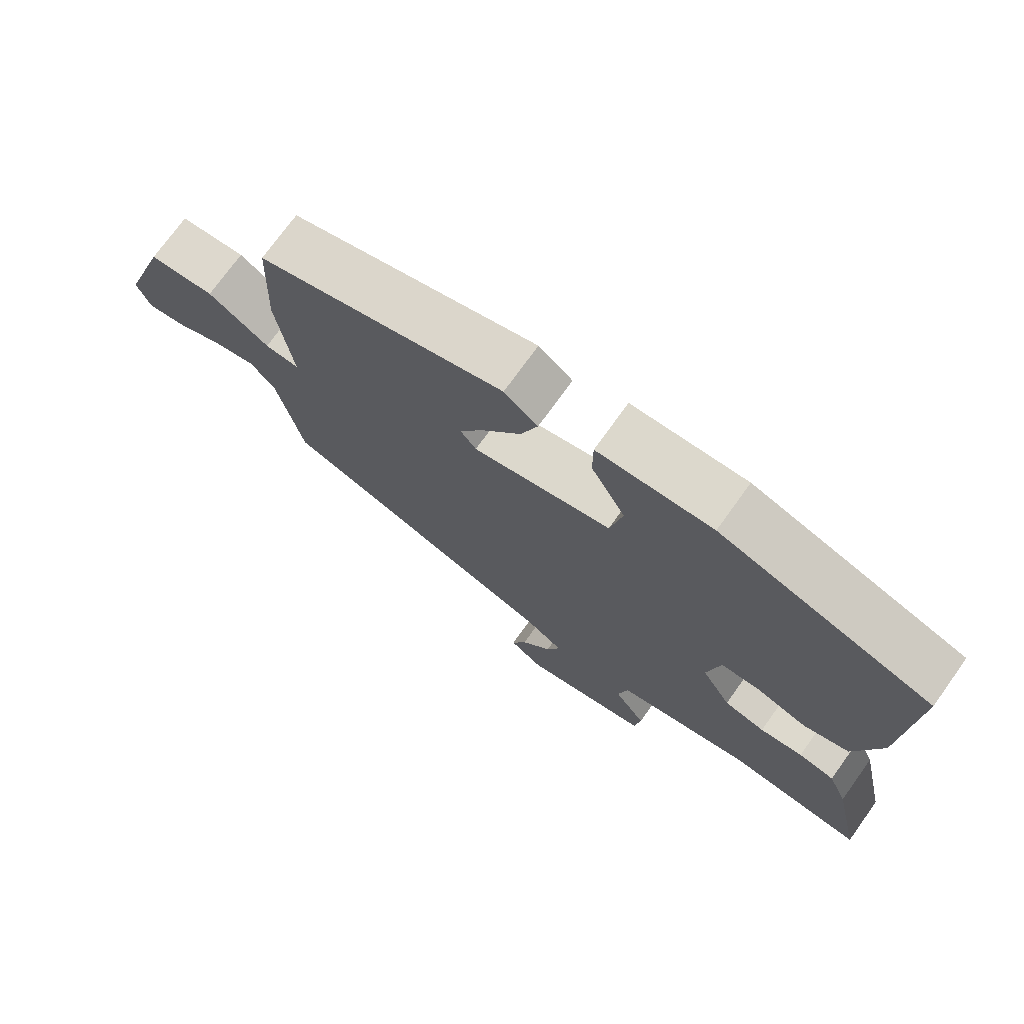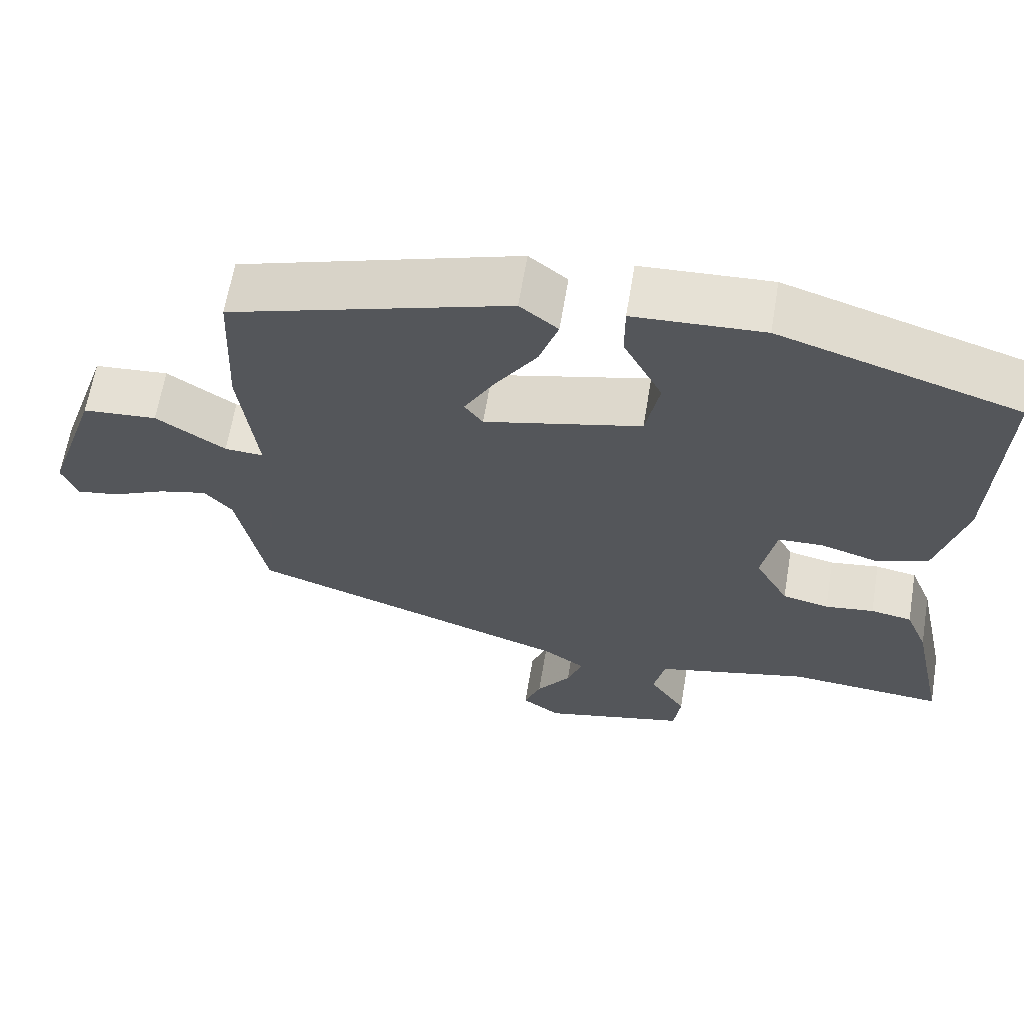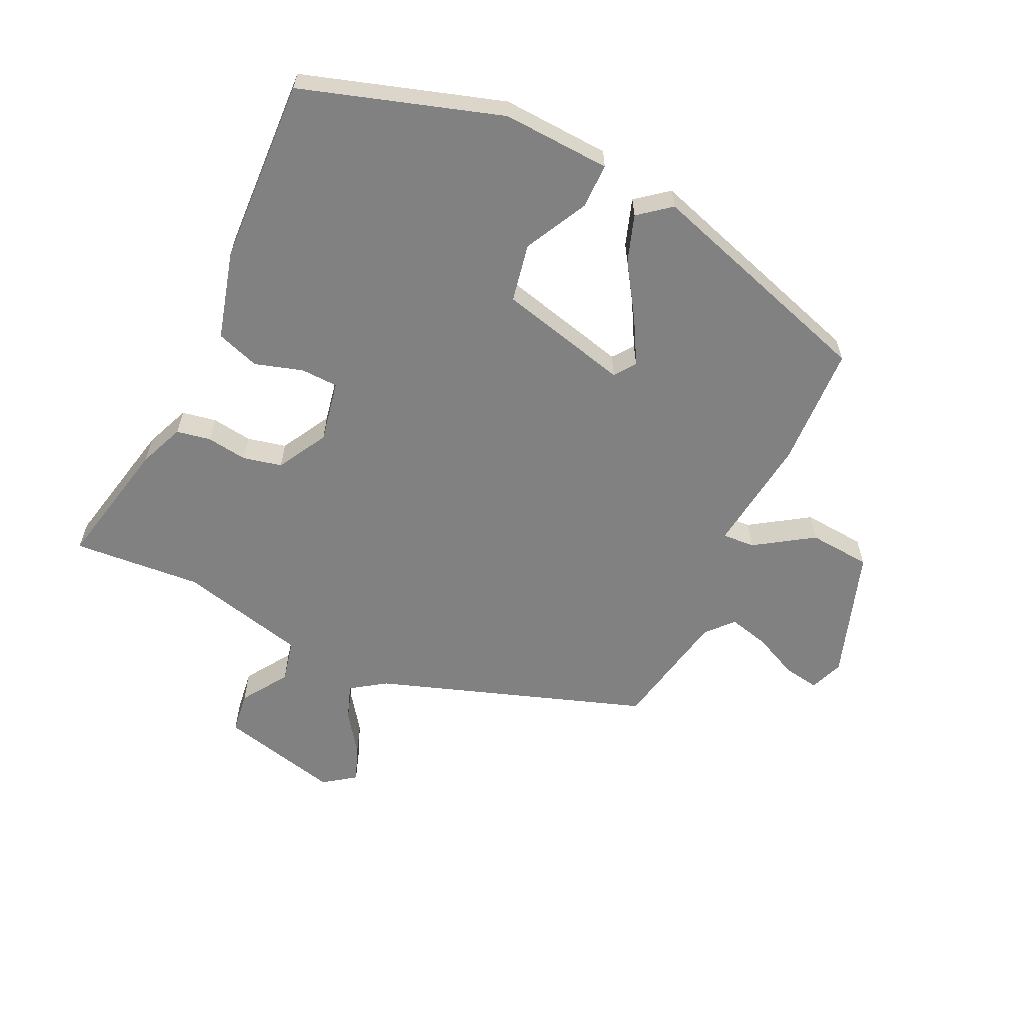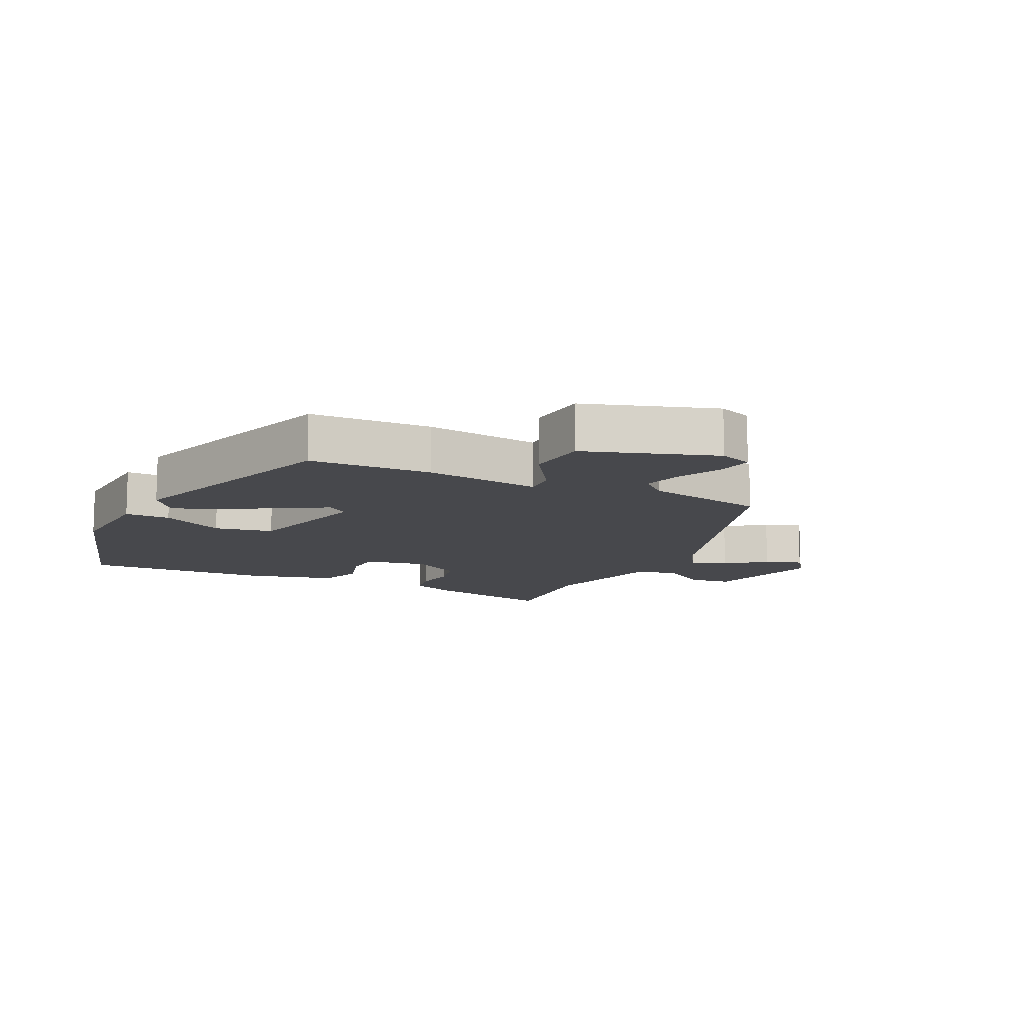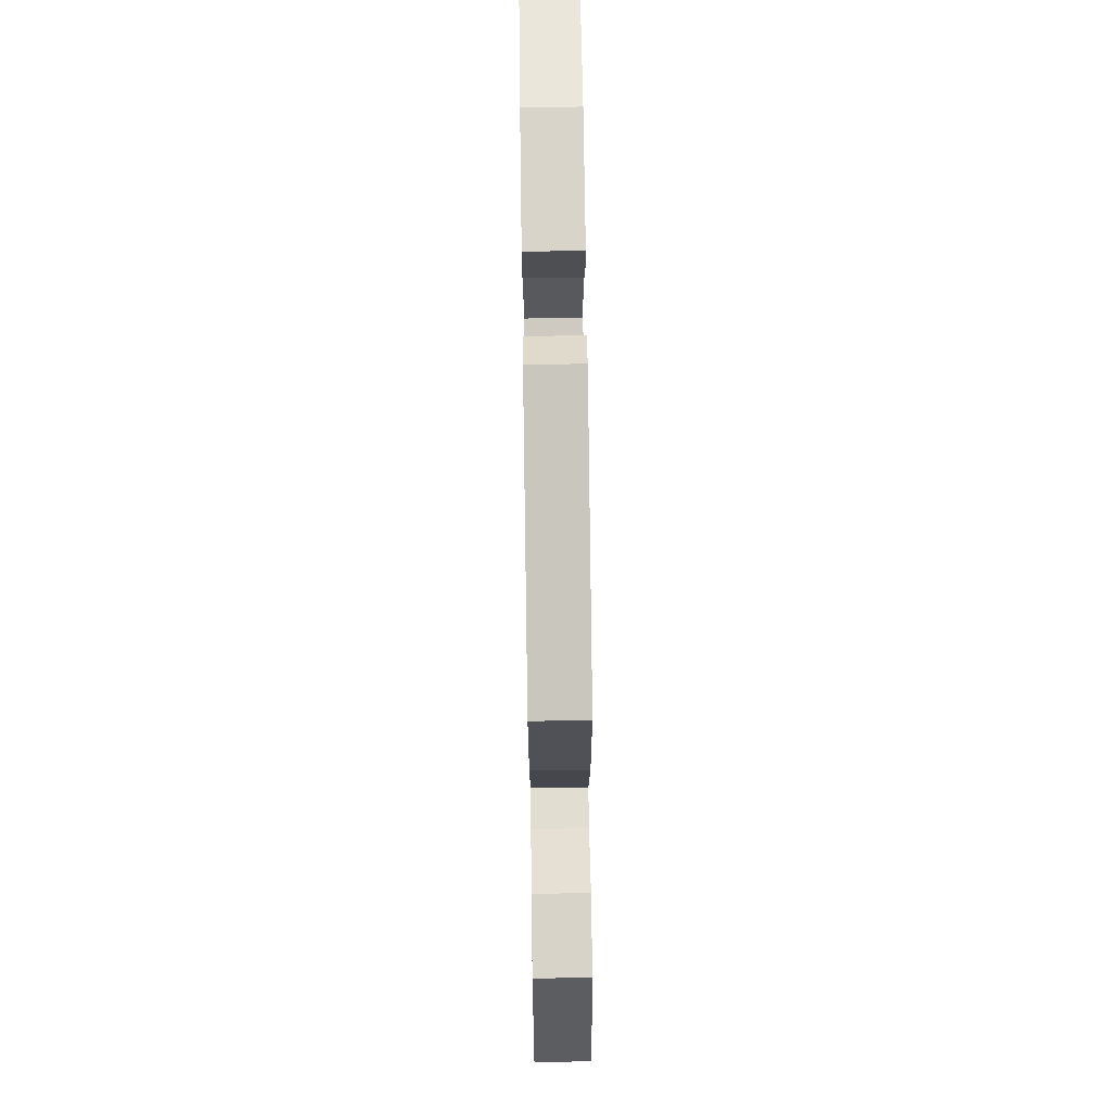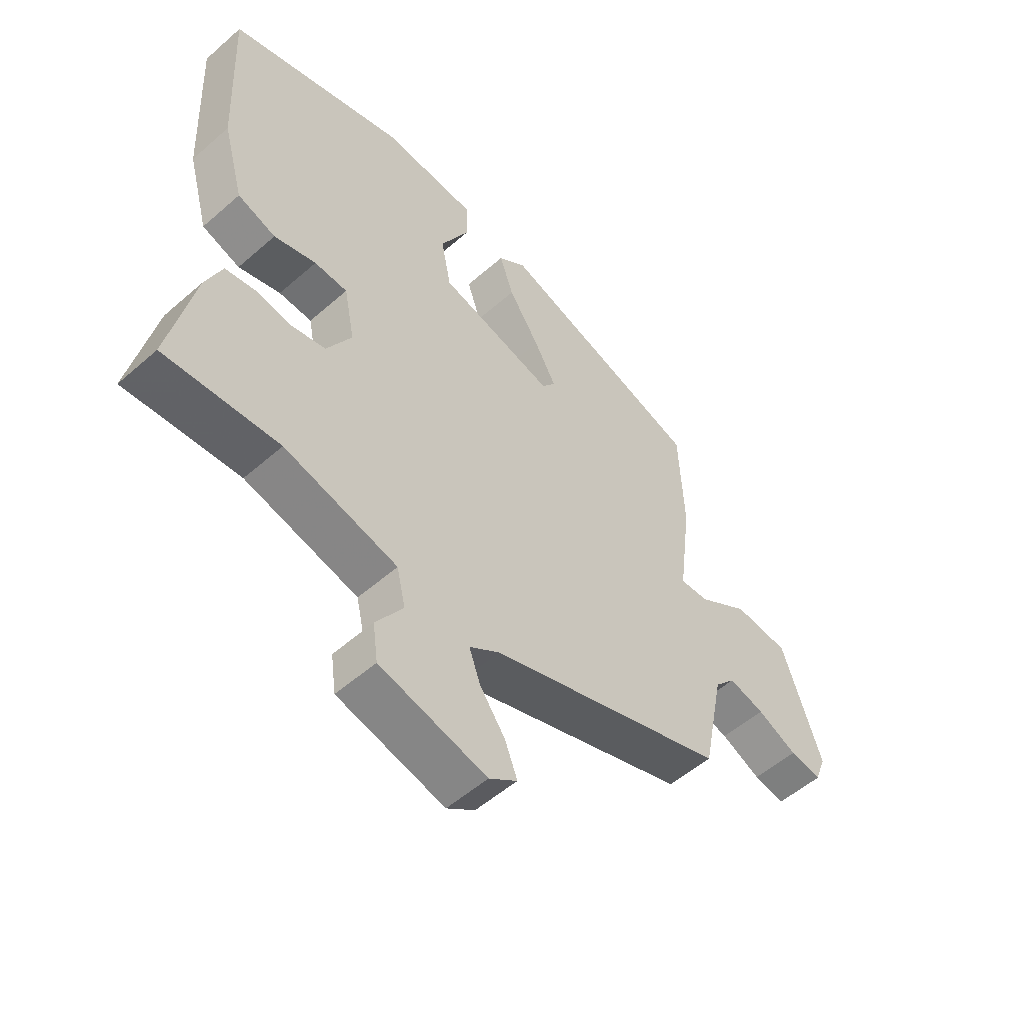
<metadata>
{"format":"obj","ext":"obj","renderer":"f3d","projection":"perspective","resolution":1024,"background":"white","views":[{"elev":73.7,"azim":-144.3,"up":"+Z"},{"elev":63.7,"azim":-170.5,"up":"+Z"},{"elev":-60.5,"azim":-25.3,"up":"+Y"},{"elev":-11.6,"azim":63.7,"up":"+Y"},{"elev":71.8,"azim":89.2,"up":"+Z"},{"elev":-53.8,"azim":-47.0,"up":"+Z"}]}
</metadata>
<code>
v 0.495 0.07 0.393
v 0.503 0.07 0.201
v 0.48 0.07 0.018
v 0.531 0.07 0.021
v 0.622 0.07 0.081
v 0.72 0.07 0.073
v 0.789 0.07 -0.133
v 0.769 0.07 -0.186
v 0.713 0.07 -0.177
v 0.642 0.07 -0.144
v 0.578 0.07 -0.128
v 0.541 0.07 -0.17
v 0.503 0.07 -0.361
v 0.08 0.07 -0.507
v 0.026 0.07 -0.544
v 0.046 0.07 -0.6
v 0.091 0.07 -0.663
v 0.113 0.07 -0.72
v 0.063 0.07 -0.756
v -0.127 0.07 -0.71
v -0.136 0.07 -0.644
v -0.088 0.07 -0.571
v -0.103 0.07 -0.504
v -0.304 0.07 -0.455
v -0.507 0.07 -0.471
v -0.463 0.07 -0.265
v -0.434 0.07 -0.194
v -0.38 0.07 -0.184
v -0.316 0.07 -0.193
v -0.255 0.07 -0.179
v -0.211 0.07 -0.1
v -0.23 0.07 -0.003
v -0.289 0.07 -0.001
v -0.364 0.07 -0.024
v -0.432 0.07 -0.001
v -0.47 0.07 0.138
v -0.483 0.07 0.431
v -0.17 0.07 0.53
v 0 0.07 0.521
v 0 0.07 0.45
v -0.051 0.07 0.351
v -0.033 0.07 0.259
v 0.173 0.07 0.208
v 0.197 0.07 0.241
v 0.158 0.07 0.311
v 0.103 0.07 0.395
v 0.078 0.07 0.469
v 0.128 0.07 0.509
v 0.495 0 0.393
v 0.503 0 0.201
v 0.48 0 0.018
v 0.531 0 0.021
v 0.622 0 0.081
v 0.72 0 0.073
v 0.789 0 -0.133
v 0.769 0 -0.186
v 0.713 0 -0.177
v 0.642 0 -0.144
v 0.578 0 -0.128
v 0.541 0 -0.17
v 0.503 0 -0.361
v 0.08 0 -0.507
v 0.026 0 -0.544
v 0.046 0 -0.6
v 0.091 0 -0.663
v 0.113 0 -0.72
v 0.063 0 -0.756
v -0.127 0 -0.71
v -0.136 0 -0.644
v -0.088 0 -0.571
v -0.103 0 -0.504
v -0.304 0 -0.455
v -0.507 0 -0.471
v -0.463 0 -0.265
v -0.434 0 -0.194
v -0.38 0 -0.184
v -0.316 0 -0.193
v -0.255 0 -0.179
v -0.211 0 -0.1
v -0.23 0 -0.003
v -0.289 0 -0.001
v -0.364 0 -0.024
v -0.432 0 -0.001
v -0.47 0 0.138
v -0.483 0 0.431
v -0.17 0 0.53
v 0 0 0.521
v 0 0 0.45
v -0.051 0 0.351
v -0.033 0 0.259
v 0.173 0 0.208
v 0.197 0 0.241
v 0.158 0 0.311
v 0.103 0 0.395
v 0.078 0 0.469
v 0.128 0 0.509
f 1 2 3
f 48 1 3
f 47 48 3
f 46 47 3
f 45 46 3
f 44 45 3
f 43 44 3
f 42 43 3
f 39 40 41
f 38 39 41
f 37 38 41
f 36 37 41
f 35 36 41
f 34 35 41
f 33 34 41
f 32 33 41 42
f 31 32 42 3
f 27 28 29
f 26 27 29
f 25 26 29
f 24 25 29
f 23 24 29 30
f 20 21 22
f 19 20 22
f 18 19 22
f 17 18 22
f 16 17 22
f 15 16 22 23
f 31 3 4
f 30 31 4
f 23 30 4
f 15 23 4
f 14 15 4
f 8 9 10
f 7 8 10
f 6 7 10
f 5 6 10
f 4 5 10
f 4 10 11
f 12 13 14 4
f 4 11 12
f 51 50 49
f 51 49 96
f 51 96 95
f 51 95 94
f 51 94 93
f 51 93 92
f 51 92 91
f 51 91 90
f 89 88 87
f 89 87 86
f 89 86 85
f 89 85 84
f 89 84 83
f 89 83 82
f 89 82 81
f 90 89 81 80
f 51 90 80 79
f 77 76 75
f 77 75 74
f 77 74 73
f 77 73 72
f 78 77 72 71
f 70 69 68
f 70 68 67
f 70 67 66
f 70 66 65
f 70 65 64
f 71 70 64 63
f 52 51 79
f 52 79 78
f 52 78 71
f 52 71 63
f 52 63 62
f 58 57 56
f 58 56 55
f 58 55 54
f 58 54 53
f 58 53 52
f 59 58 52
f 52 62 61 60
f 60 59 52
f 1 49 50 2
f 2 50 51 3
f 3 51 52 4
f 4 52 53 5
f 5 53 54 6
f 6 54 55 7
f 7 55 56 8
f 8 56 57 9
f 9 57 58 10
f 10 58 59 11
f 11 59 60 12
f 12 60 61 13
f 13 61 62 14
f 14 62 63 15
f 15 63 64 16
f 16 64 65 17
f 17 65 66 18
f 18 66 67 19
f 19 67 68 20
f 20 68 69 21
f 21 69 70 22
f 22 70 71 23
f 23 71 72 24
f 24 72 73 25
f 25 73 74 26
f 26 74 75 27
f 27 75 76 28
f 28 76 77 29
f 29 77 78 30
f 30 78 79 31
f 31 79 80 32
f 32 80 81 33
f 33 81 82 34
f 34 82 83 35
f 35 83 84 36
f 36 84 85 37
f 37 85 86 38
f 38 86 87 39
f 39 87 88 40
f 40 88 89 41
f 41 89 90 42
f 42 90 91 43
f 43 91 92 44
f 44 92 93 45
f 45 93 94 46
f 46 94 95 47
f 47 95 96 48
f 48 96 49 1

</code>
